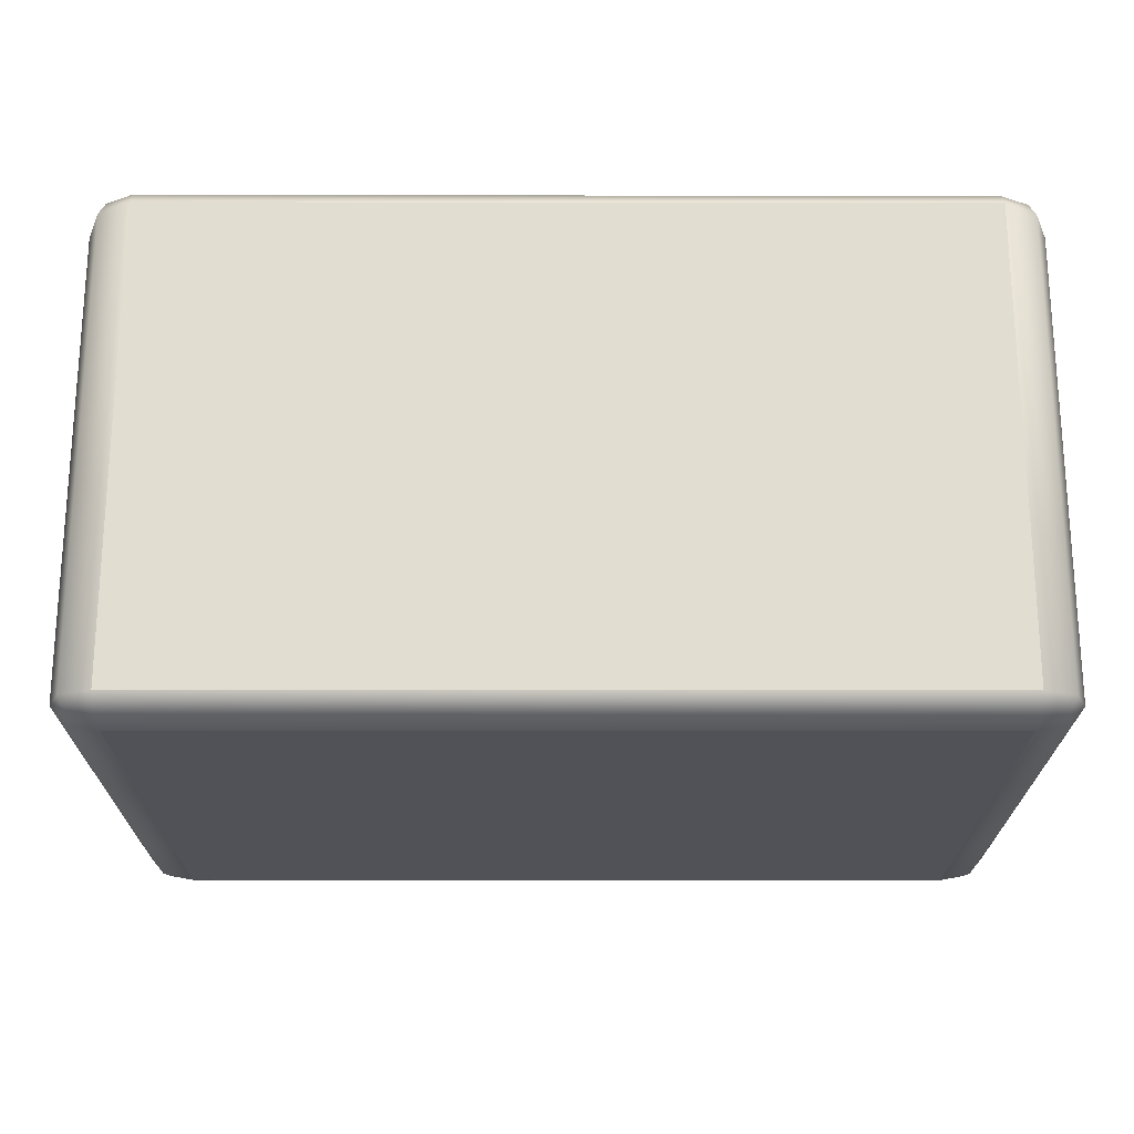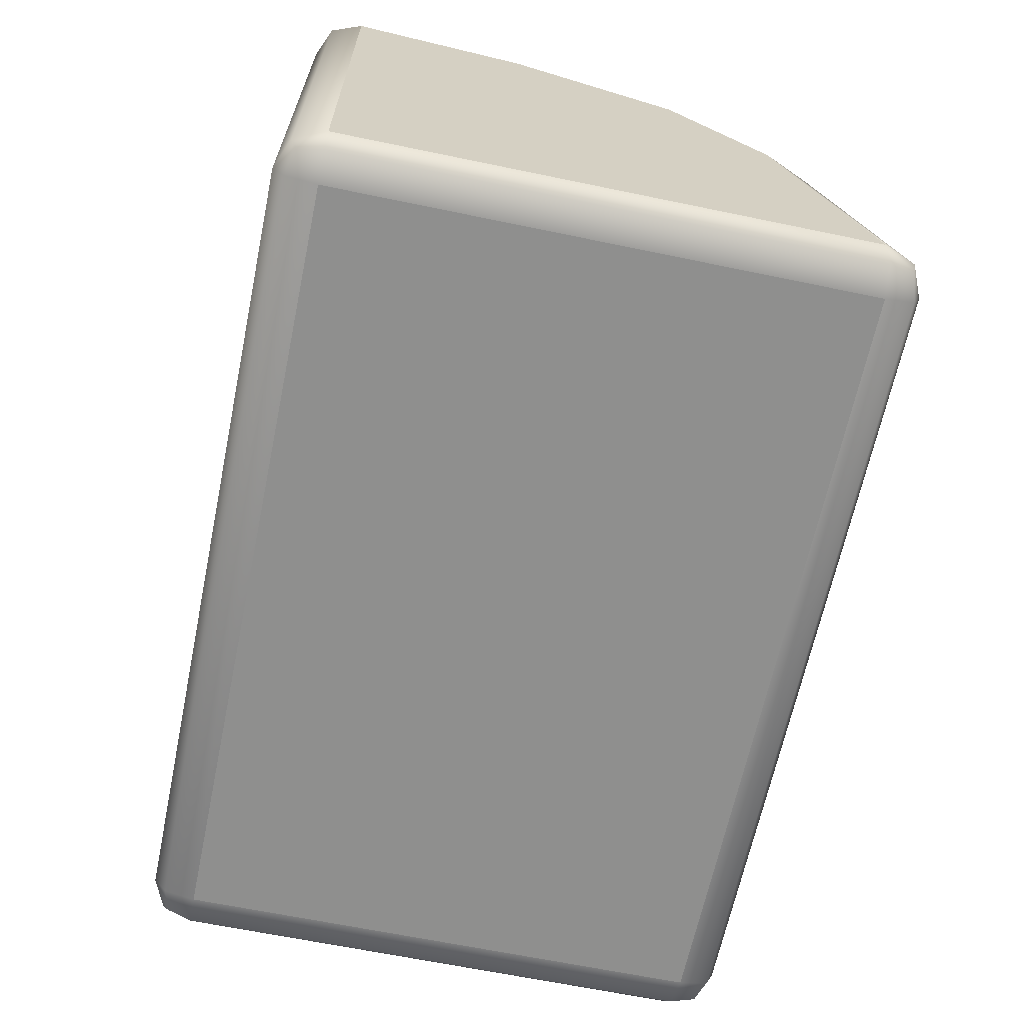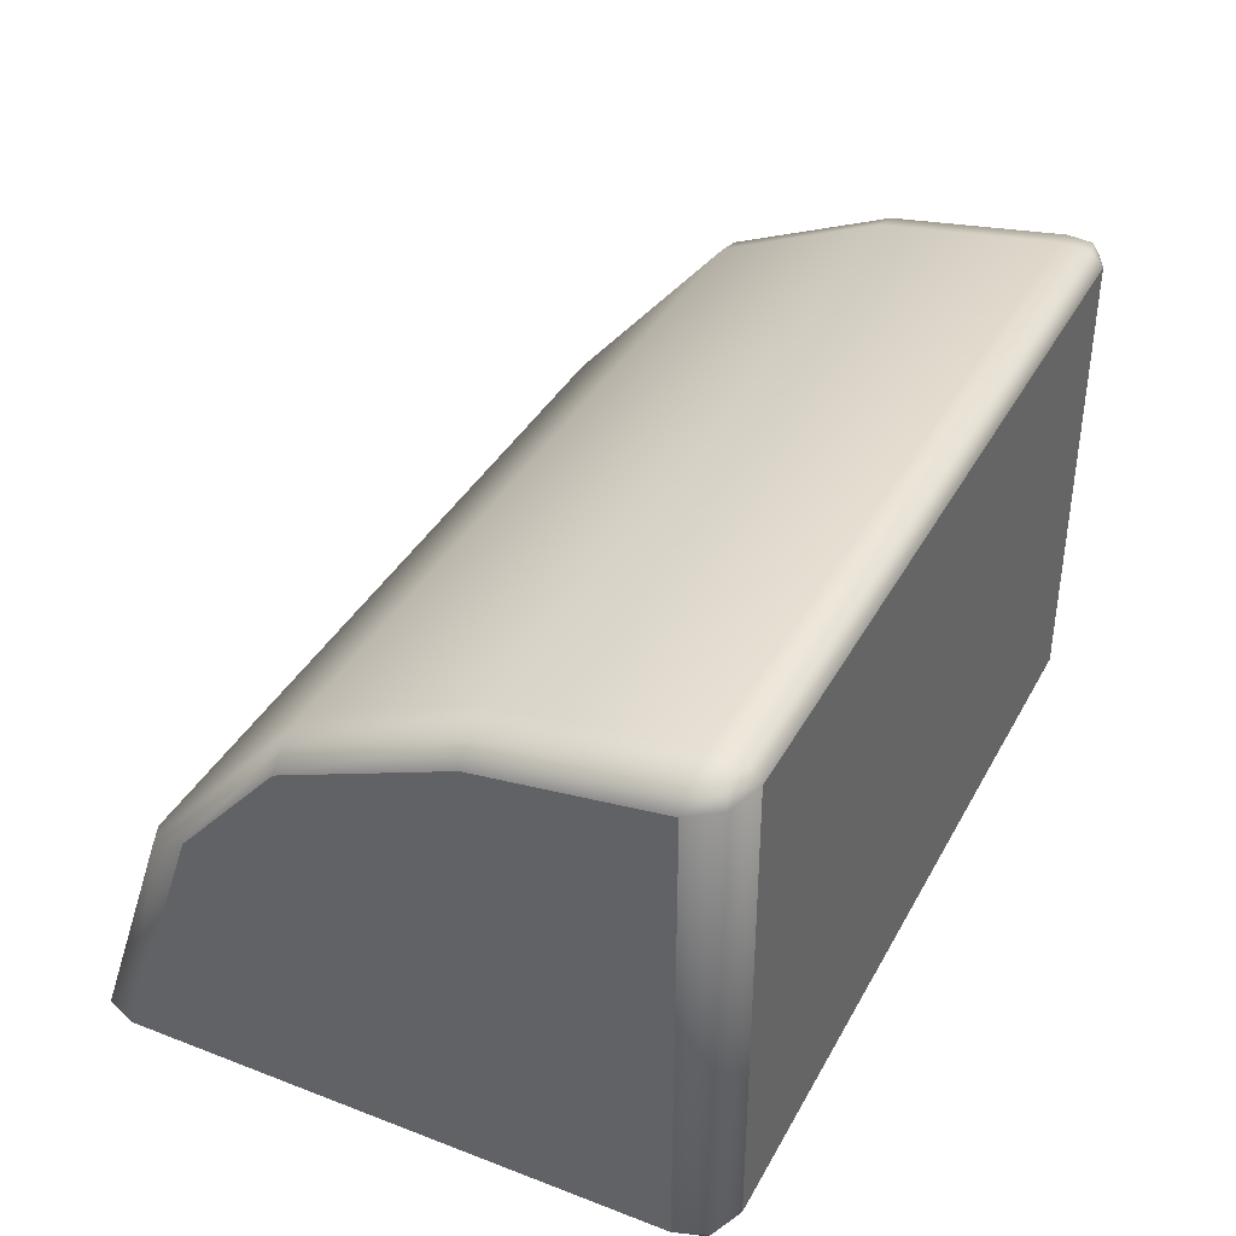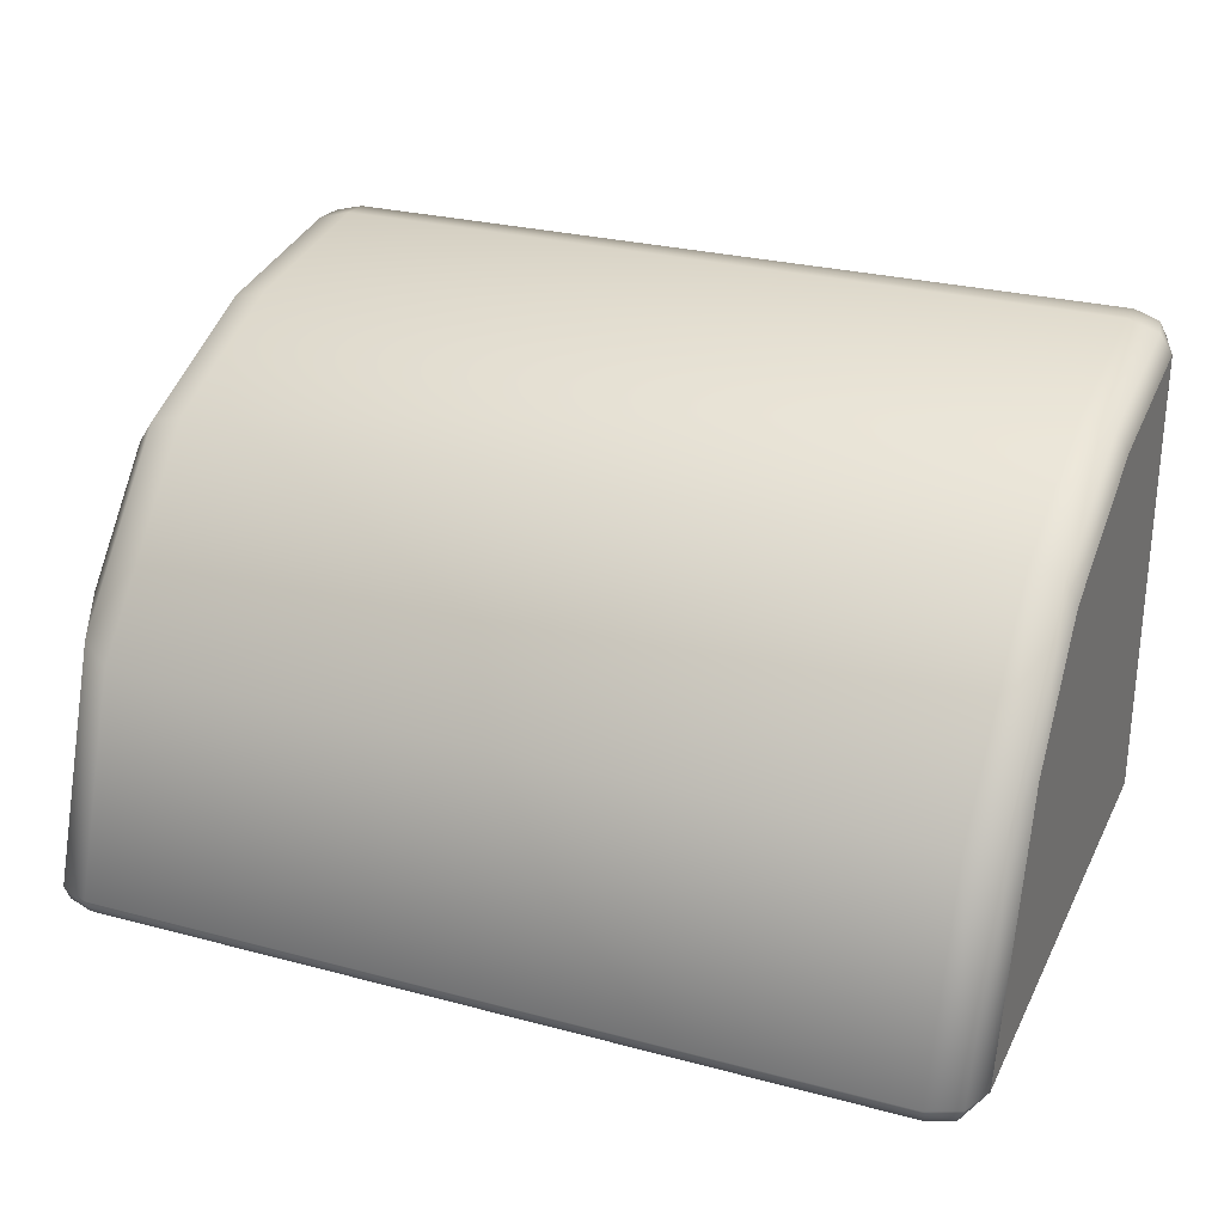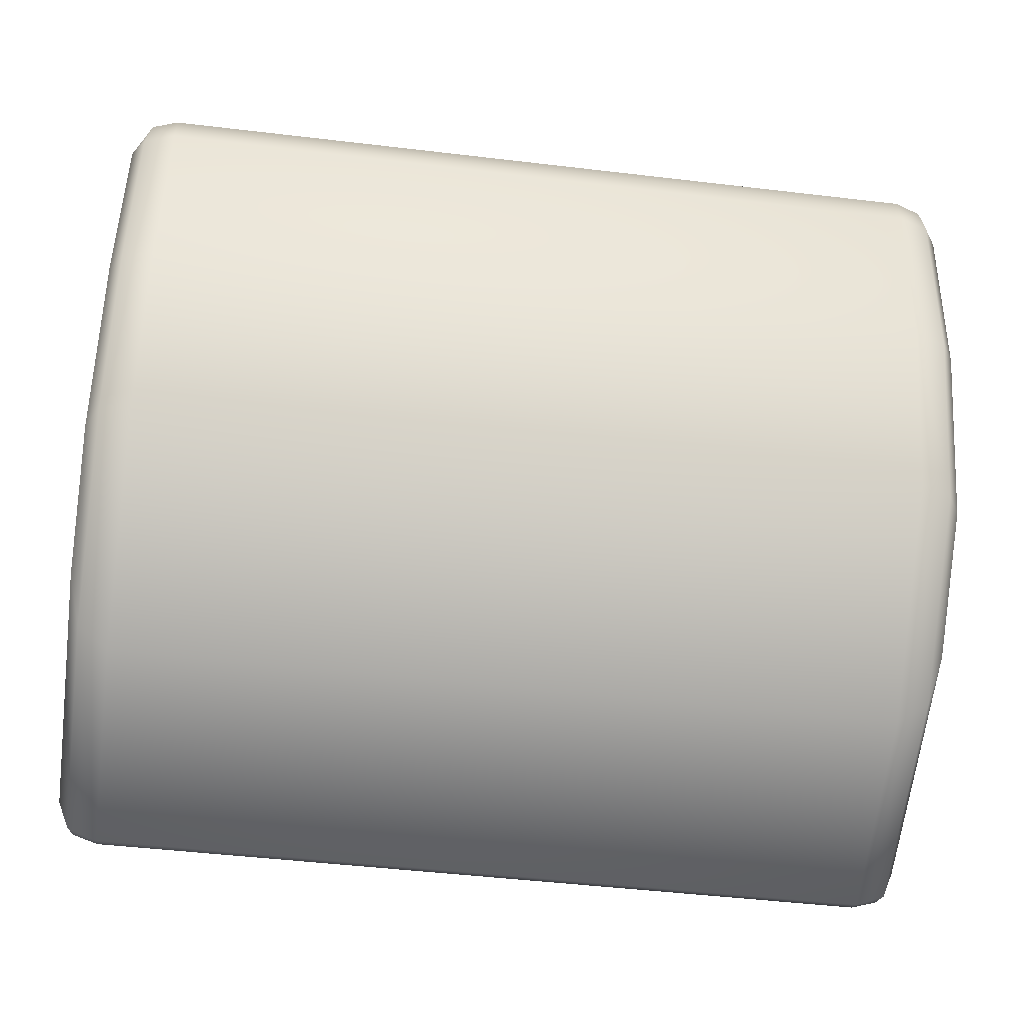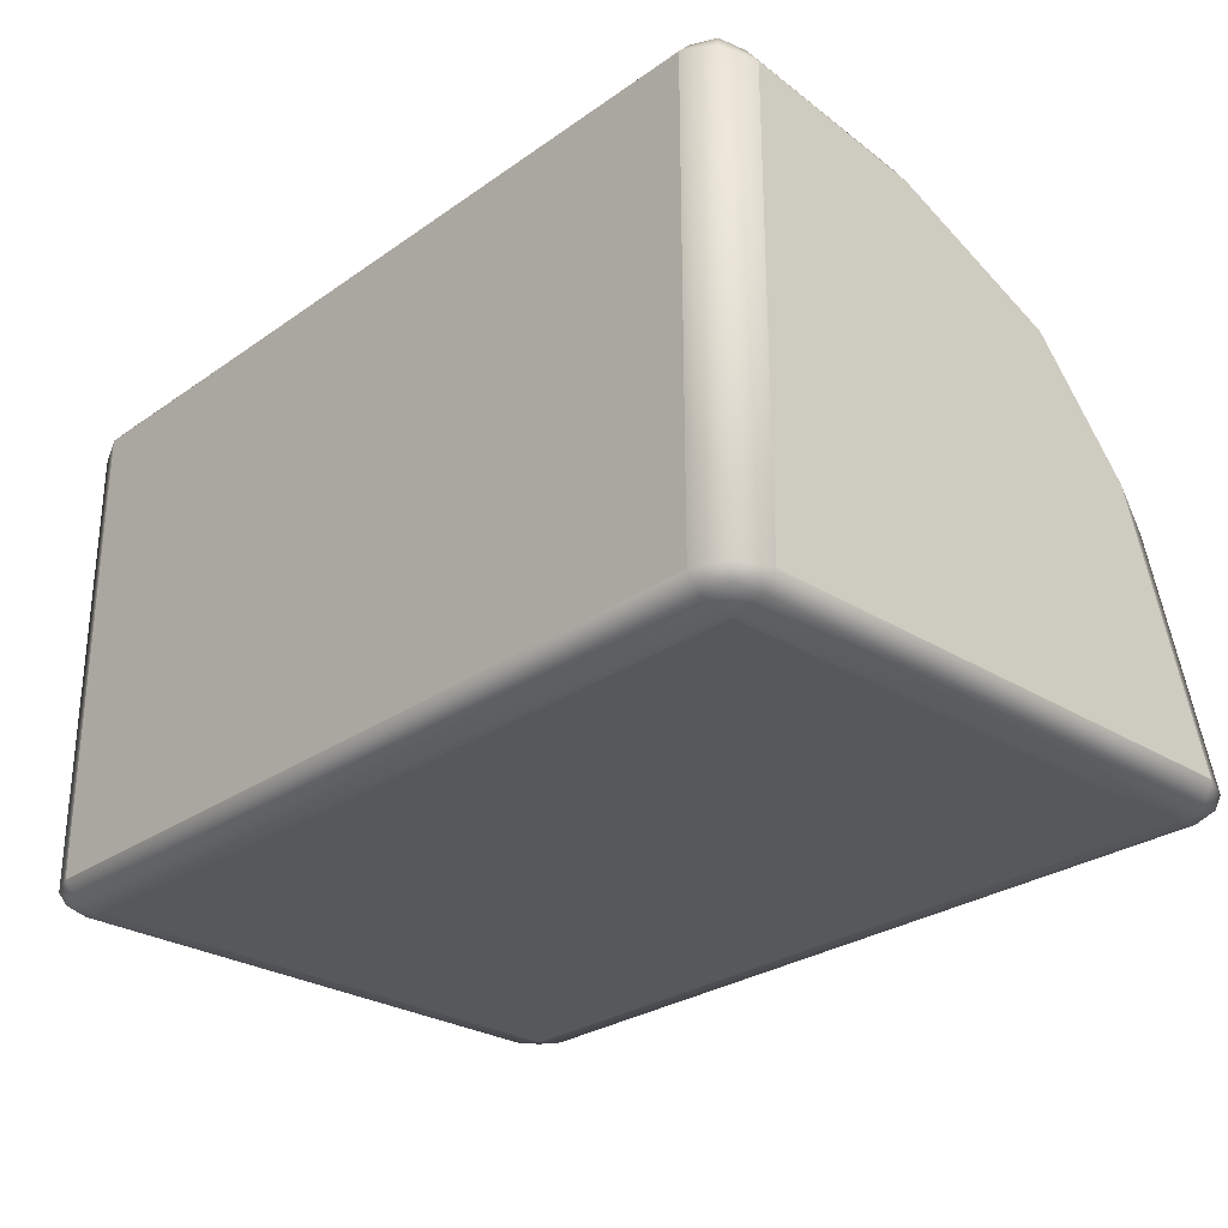
<metadata>
{"format":"obj","ext":"obj","renderer":"f3d","projection":"perspective","resolution":1024,"background":"white","views":[{"elev":-21.4,"azim":-0.1,"up":"+Y"},{"elev":-65.1,"azim":78.2,"up":"+Y"},{"elev":38.1,"azim":-64.1,"up":"+Y"},{"elev":27.5,"azim":-157.7,"up":"+Y"},{"elev":-47.6,"azim":172.3,"up":"+Z"},{"elev":-28.0,"azim":46.6,"up":"+Y"}]}
</metadata>
<code>
o Cube.003
v -0.2019 -0.04672 -0.2303
v -0.1969 -0.04675 -0.2354
v -0.1969 -0.04922 -0.2313
v -0.2004 -0.04674 -0.2339
v -0.1997 -0.04817 -0.2338
v -0.1969 -0.0485 -0.2346
v -0.2004 -0.04848 -0.231
v -0.1969 -0.02312 -0.2274
v -0.2019 -0.01856 -0.2208
v -0.2004 -0.02178 -0.2255
v -0.1069 -0.04922 -0.2313
v -0.1069 -0.04675 -0.2354
v -0.1019 -0.04672 -0.2303
v -0.1069 -0.0485 -0.2346
v -0.104 -0.04817 -0.2338
v -0.1033 -0.04674 -0.2339
v -0.1033 -0.04848 -0.231
v -0.1019 -0.01856 -0.2208
v -0.1069 -0.02312 -0.2274
v -0.1033 -0.02178 -0.2255
v -0.1969 -0.04922 -0.2155
v -0.2019 -0.04672 -0.2151
v -0.2004 -0.04849 -0.2154
v -0.1969 -0.04922 -0.1908
v -0.2019 -0.04672 -0.1908
v -0.2004 -0.04849 -0.1908
v -0.2019 -0.04672 -0.1712
v -0.1969 -0.04922 -0.1712
v -0.1969 -0.04672 -0.1662
v -0.2004 -0.04849 -0.1712
v -0.1997 -0.04816 -0.1683
v -0.1969 -0.04849 -0.1676
v -0.2004 -0.04672 -0.1676
v -0.2019 0.004688 -0.1712
v -0.1969 0.00602 -0.1662
v -0.1969 0.007843 -0.171
v -0.2004 0.005494 -0.1677
v -0.1997 0.007039 -0.1683
v -0.1969 0.007726 -0.1676
v -0.2004 0.006783 -0.1711
v -0.1969 0.005014 -0.1911
v -0.2019 0.001866 -0.1911
v -0.2004 0.004092 -0.1911
v -0.2019 -0.005918 -0.2099
v -0.1969 -0.002518 -0.2094
v -0.2004 -0.003514 -0.2096
v -0.1019 -0.04672 -0.1712
v -0.1069 -0.04672 -0.1662
v -0.1069 -0.04922 -0.1712
v -0.1033 -0.04672 -0.1676
v -0.104 -0.04816 -0.1683
v -0.1069 -0.04849 -0.1676
v -0.1033 -0.04849 -0.1712
v -0.1069 -0.04922 -0.1908
v -0.1019 -0.04672 -0.1908
v -0.1033 -0.04849 -0.1908
v -0.1019 -0.04672 -0.2151
v -0.1069 -0.04922 -0.2155
v -0.1033 -0.04849 -0.2154
v -0.1069 -0.002518 -0.2094
v -0.1019 -0.005918 -0.2099
v -0.1033 -0.003514 -0.2096
v -0.1069 0.005014 -0.1911
v -0.1019 0.001866 -0.1911
v -0.1033 0.004092 -0.1911
v -0.1019 0.004688 -0.1712
v -0.1069 0.007843 -0.171
v -0.1069 0.00602 -0.1662
v -0.1033 0.006883 -0.1714
v -0.104 0.007001 -0.1683
v -0.1069 0.00759 -0.1676
v -0.1033 0.005354 -0.1676
f 3 11 58 21
f 13 18 61 57
f 55 64 66 47
f 22 44 9 1
f 27 34 42 25
f 35 29 48 68
f 25 42 44 22
f 57 61 64 55
f 24 54 49 28
f 21 58 54 24
f 19 8 45 60
f 60 45 41 63
f 63 41 36 67
f 1 4 5 7
f 2 6 5 4
f 3 7 5 6
f 11 14 15 17
f 12 16 15 14
f 13 17 15 16
f 27 30 31 33
f 28 32 31 30
f 29 33 31 32
f 34 37 38 40
f 35 39 38 37
f 36 40 38 39
f 47 50 51 53
f 48 52 51 50
f 49 53 51 52
f 66 69 70 72
f 67 71 70 69
f 68 72 70 71
f 45 8 10 46
f 46 10 9 44
f 8 2 4 10
f 10 4 1 9
f 11 3 6 14
f 14 6 2 12
f 18 13 16 20
f 20 16 12 19
f 58 11 17 59
f 59 17 13 57
f 3 21 23 7
f 7 23 22 1
f 21 24 26 23
f 23 26 25 22
f 24 28 30 26
f 26 30 27 25
f 36 41 43 40
f 40 43 42 34
f 41 45 46 43
f 43 46 44 42
f 49 54 56 53
f 53 56 55 47
f 54 58 59 56
f 56 59 57 55
f 19 60 62 20
f 20 62 61 18
f 60 63 65 62
f 62 65 64 61
f 63 67 69 65
f 65 69 66 64
f 35 68 71 39
f 39 71 67 36
f 48 29 32 52
f 52 32 28 49
f 68 48 50 72
f 72 50 47 66
f 34 27 33 37
f 37 33 29 35
f 2 8 19 12

</code>
